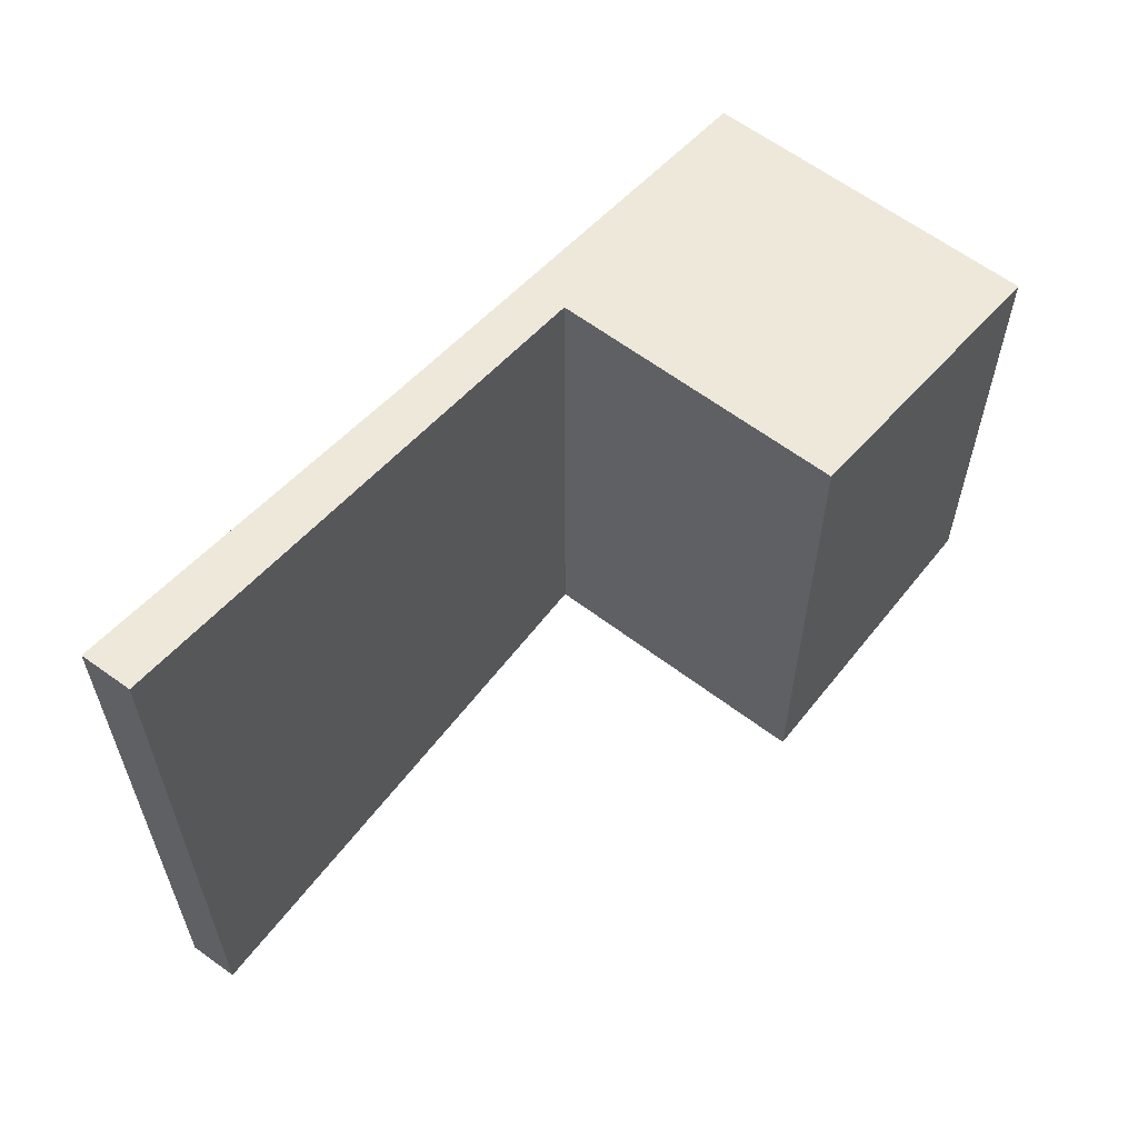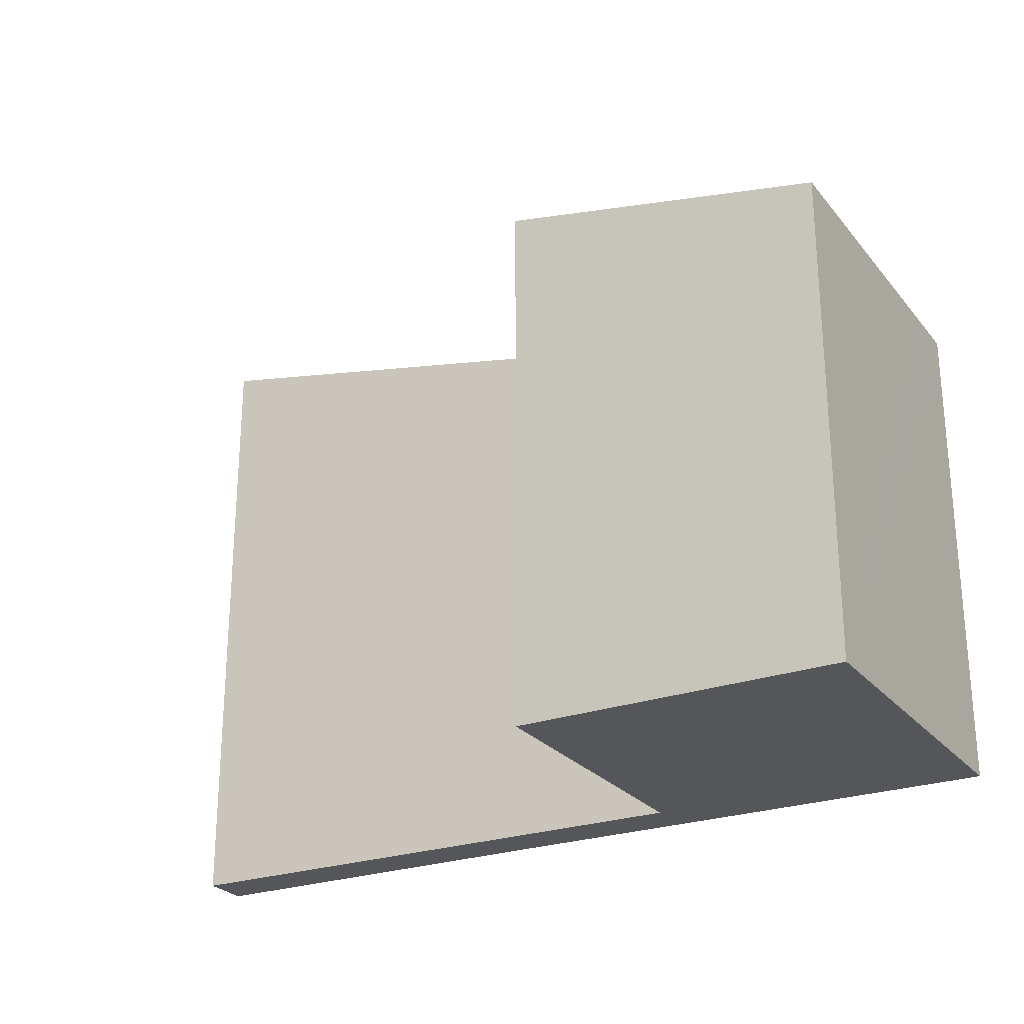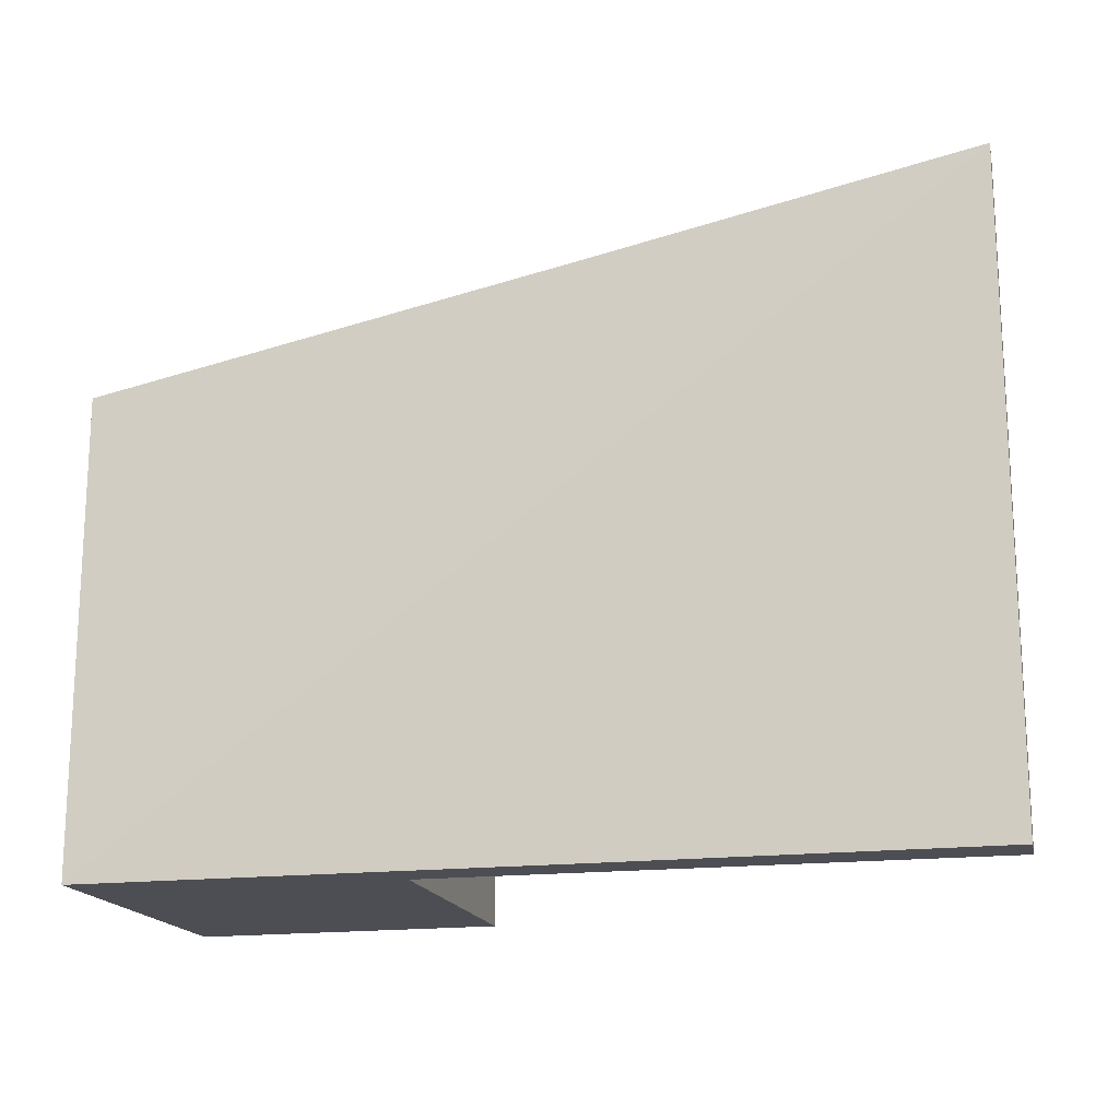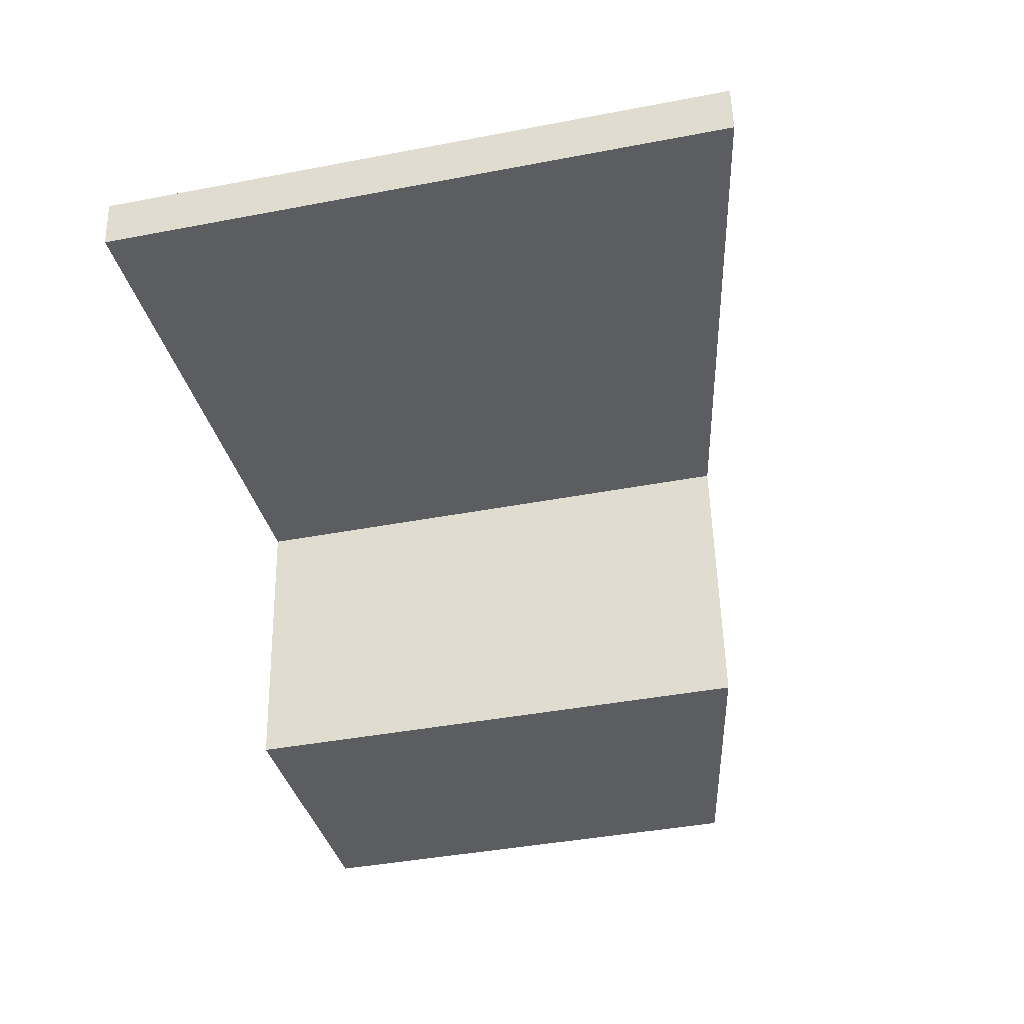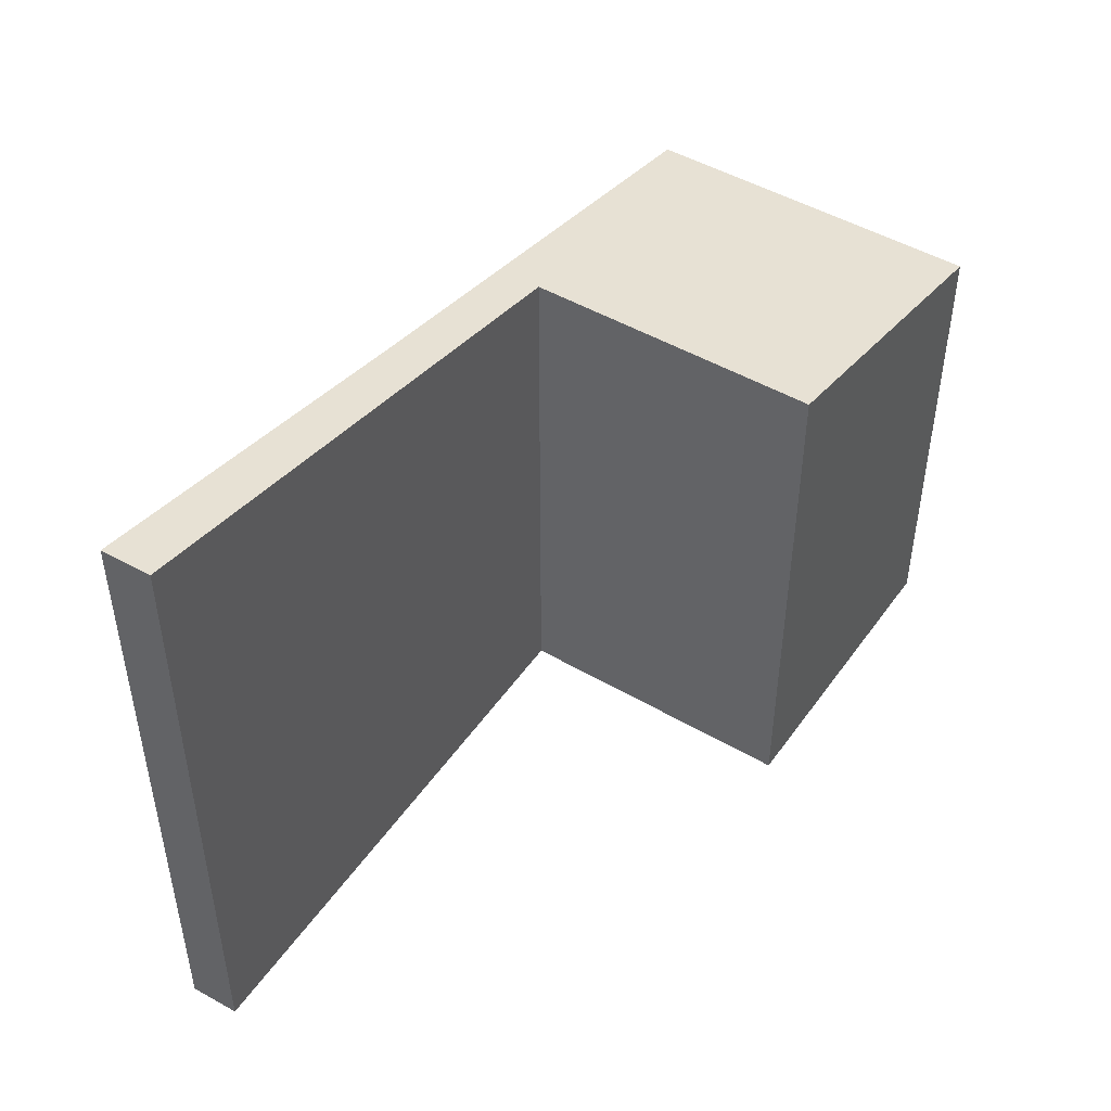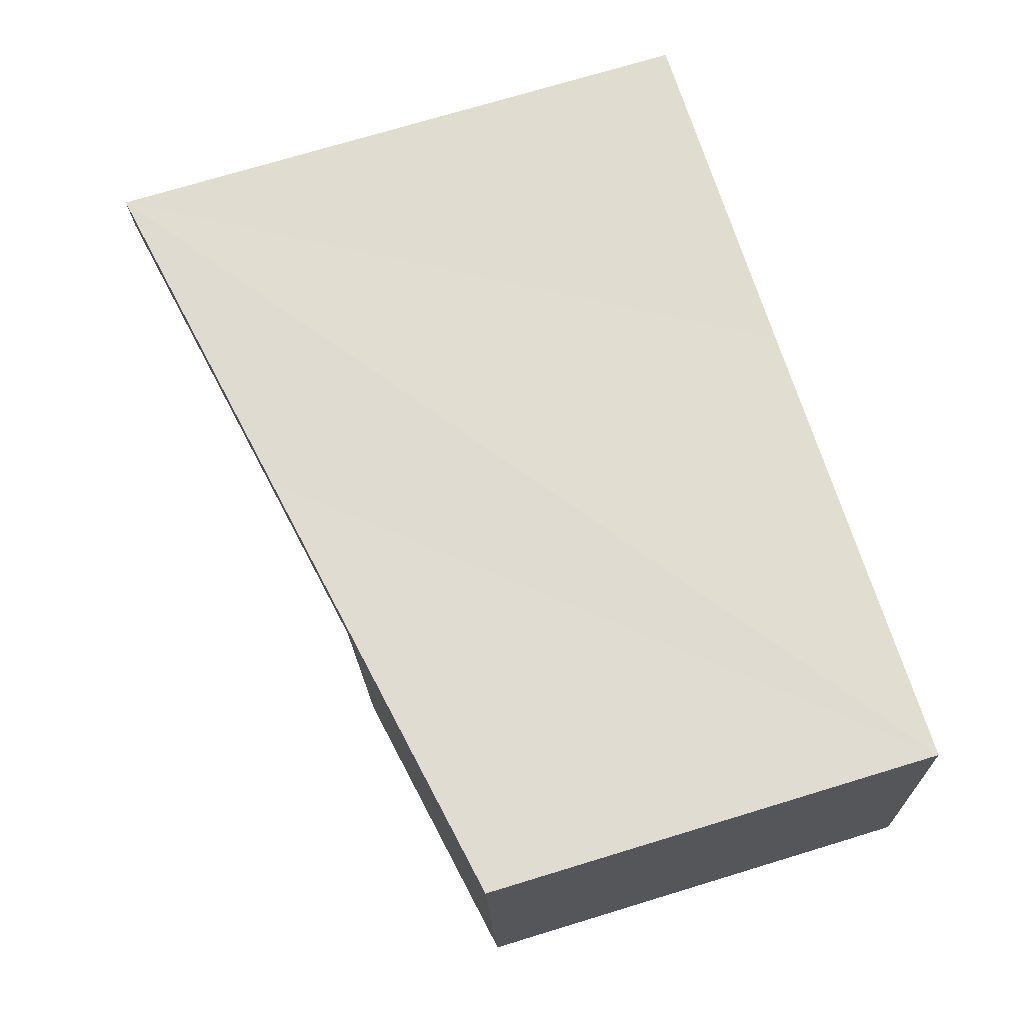
<metadata>
{"format":"obj","ext":"obj","renderer":"f3d","projection":"perspective","resolution":1024,"background":"white","views":[{"elev":60.5,"azim":133.5,"up":"+Y"},{"elev":-25.5,"azim":-144.7,"up":"+Y"},{"elev":-17.3,"azim":19.5,"up":"+Y"},{"elev":-41.5,"azim":103.0,"up":"+Z"},{"elev":47.6,"azim":129.0,"up":"+Y"},{"elev":74.3,"azim":-106.8,"up":"+Z"}]}
</metadata>
<code>
v  0 6.243 3.823e-16
v  4.504 7.05 3.352
v  4.134 7.049 -0.382
v  4.514 7.05 3.452
v  11.82 8.464 3.324
v  11.74 8.46 2.675
v  6.816 7.488 3.807
v  0.44 6.243 4.482
v  0.373 6.243 3.797
v  4.134 2.339e-17 -0.382
v  0 0 0
v  11.74 -1.638e-16 2.675
v  4.514 -2.114e-16 3.452
v  0.44 -2.744e-16 4.482
v  0.373 -2.325e-16 3.797
v  6.816 -2.331e-16 3.807
v  11.82 -2.035e-16 3.324
v  4.504 -2.053e-16 3.352
g defaultobject
f 1 2 3
f 2 1 4
f 4 5 6
f 5 4 7
f 7 4 8
f 8 4 9
f 9 4 1
f 10 1 3
f 1 10 11
f 12 4 6
f 4 12 13
f 11 9 1
f 9 11 8
f 8 11 14
f 14 11 15
f 14 7 8
f 7 14 5
f 5 14 16
f 5 16 17
f 17 6 5
f 6 17 12
f 13 2 4
f 2 13 3
f 3 13 10
f 10 13 18
f 17 16 12
f 13 12 16
f 14 13 16
f 18 13 14
f 10 18 14
f 15 10 14
f 11 10 15

</code>
